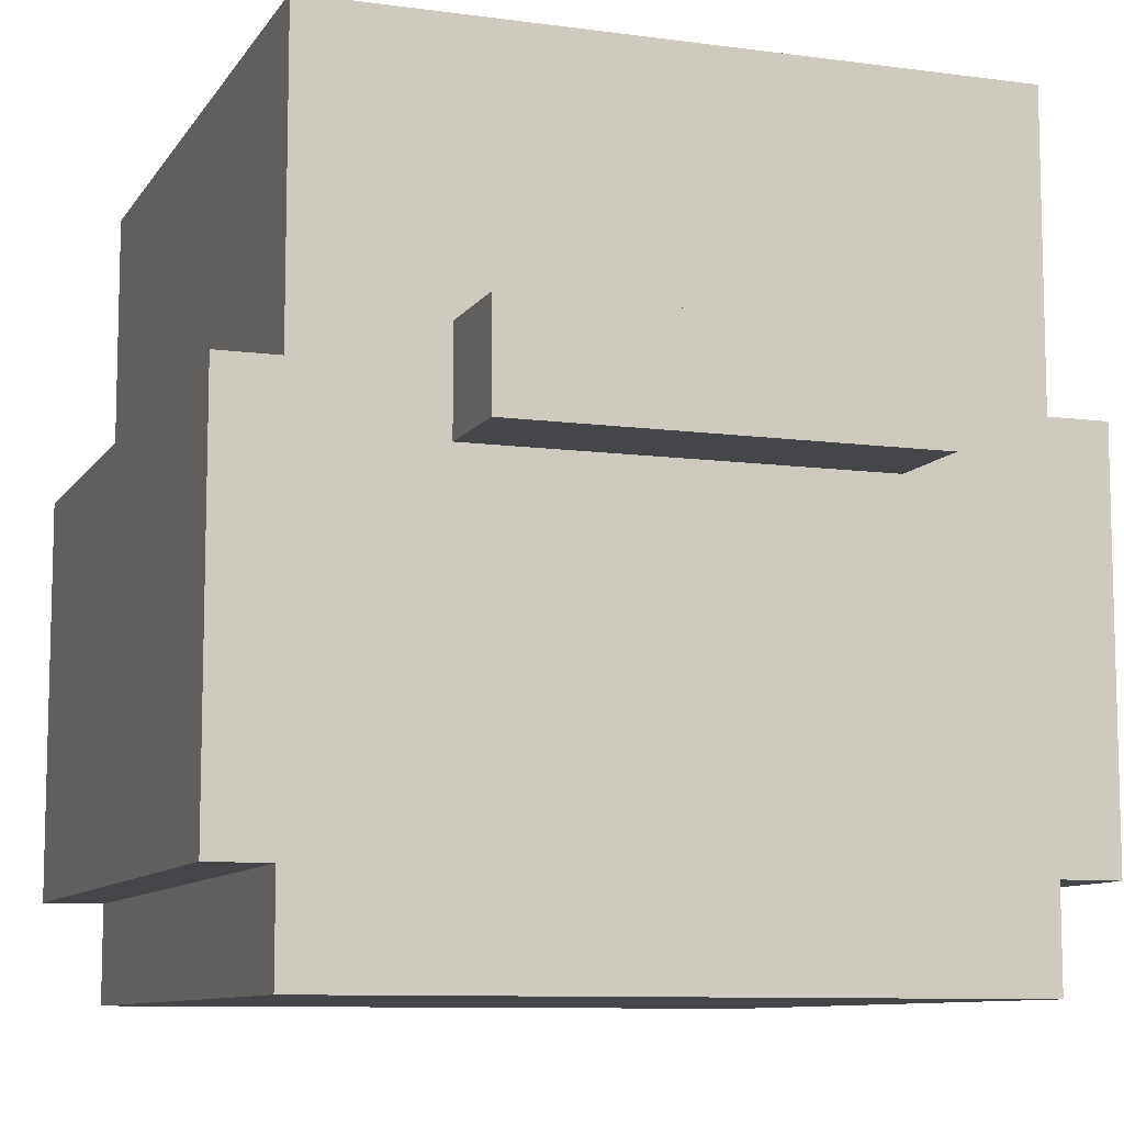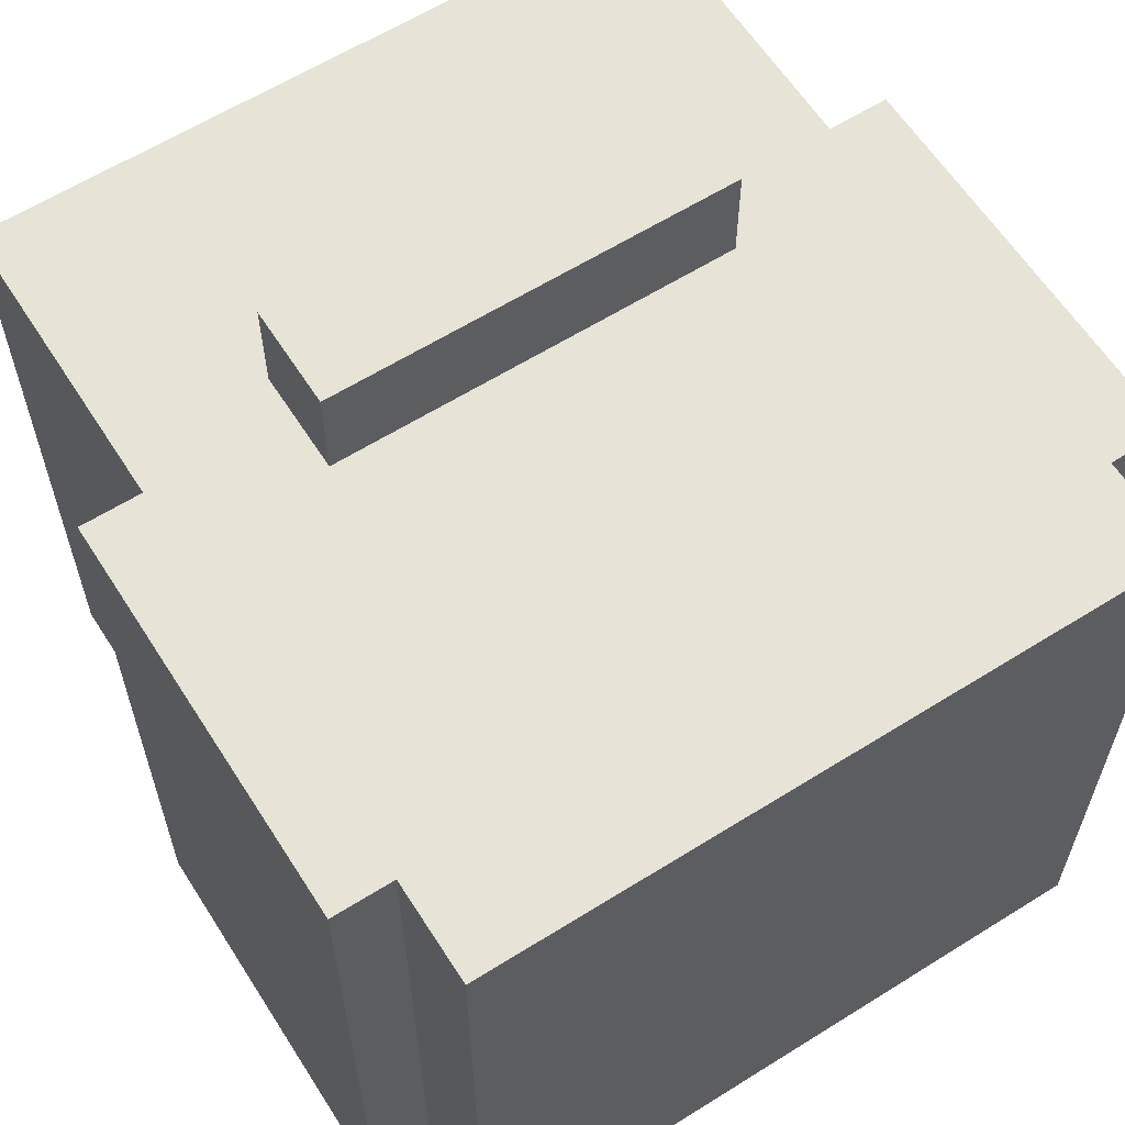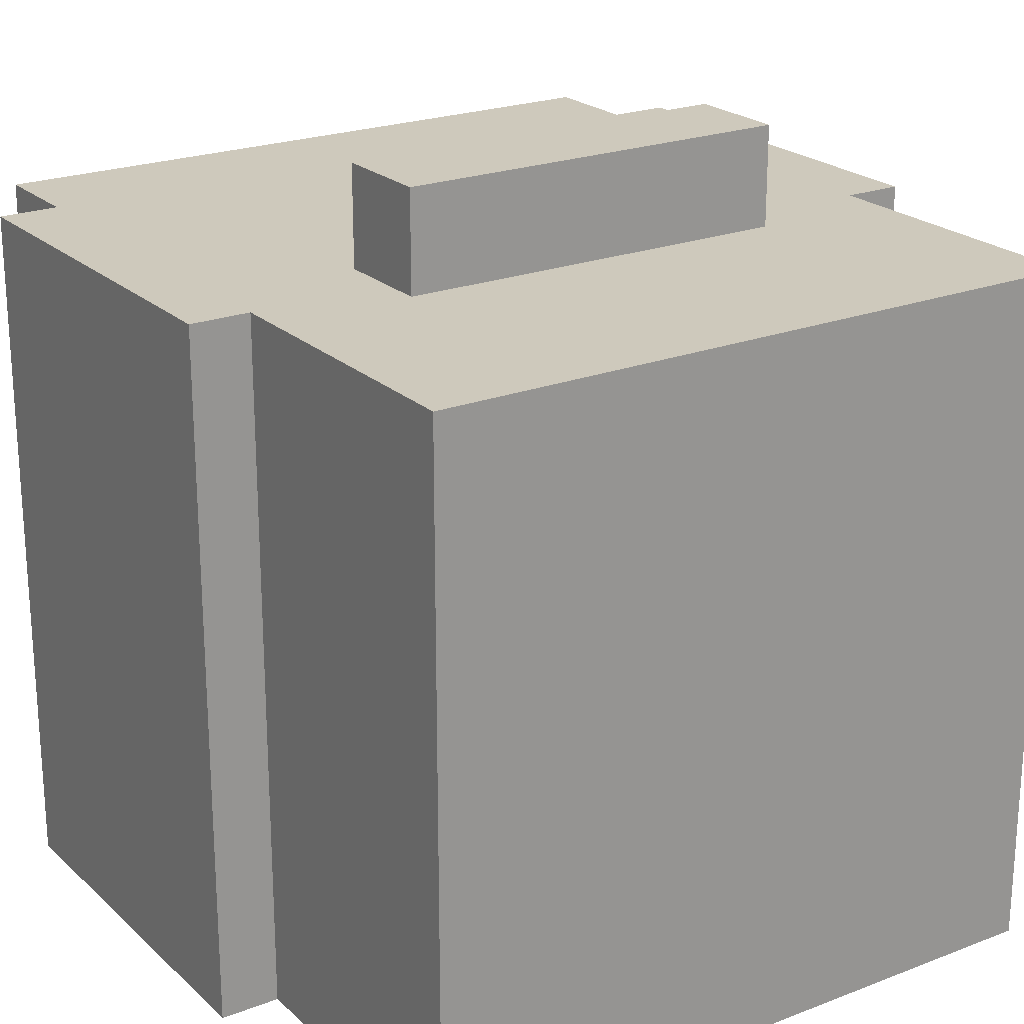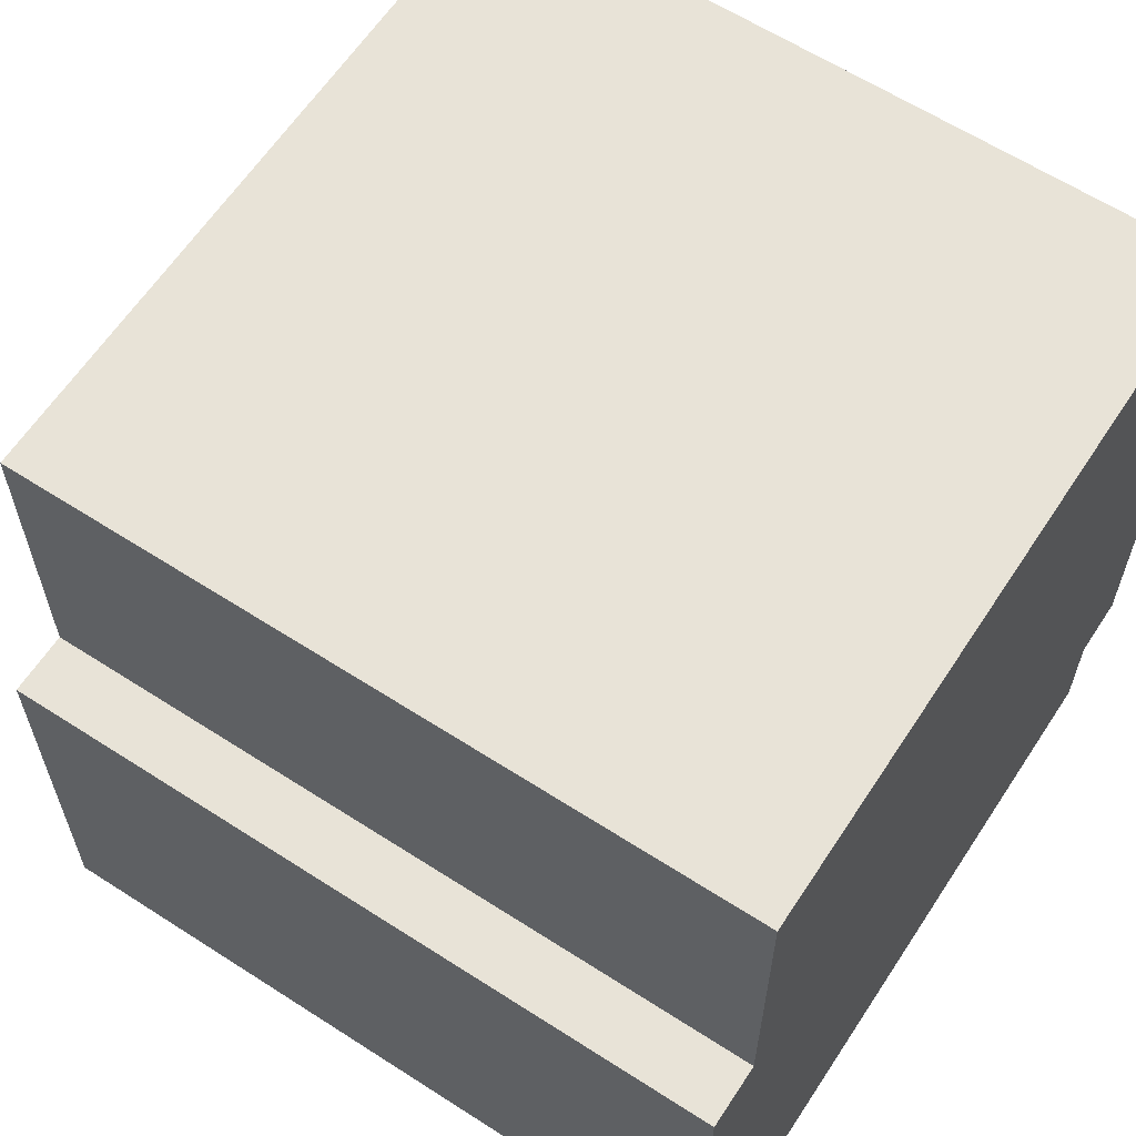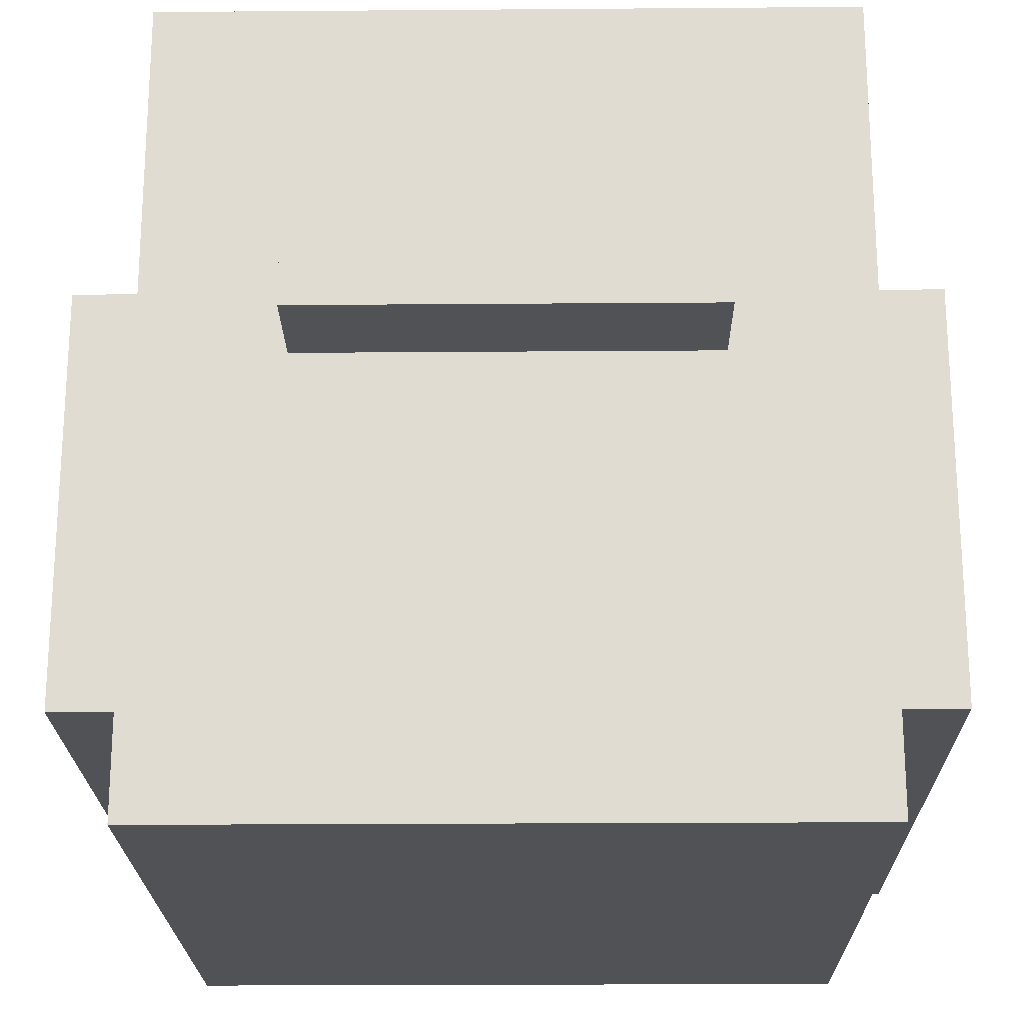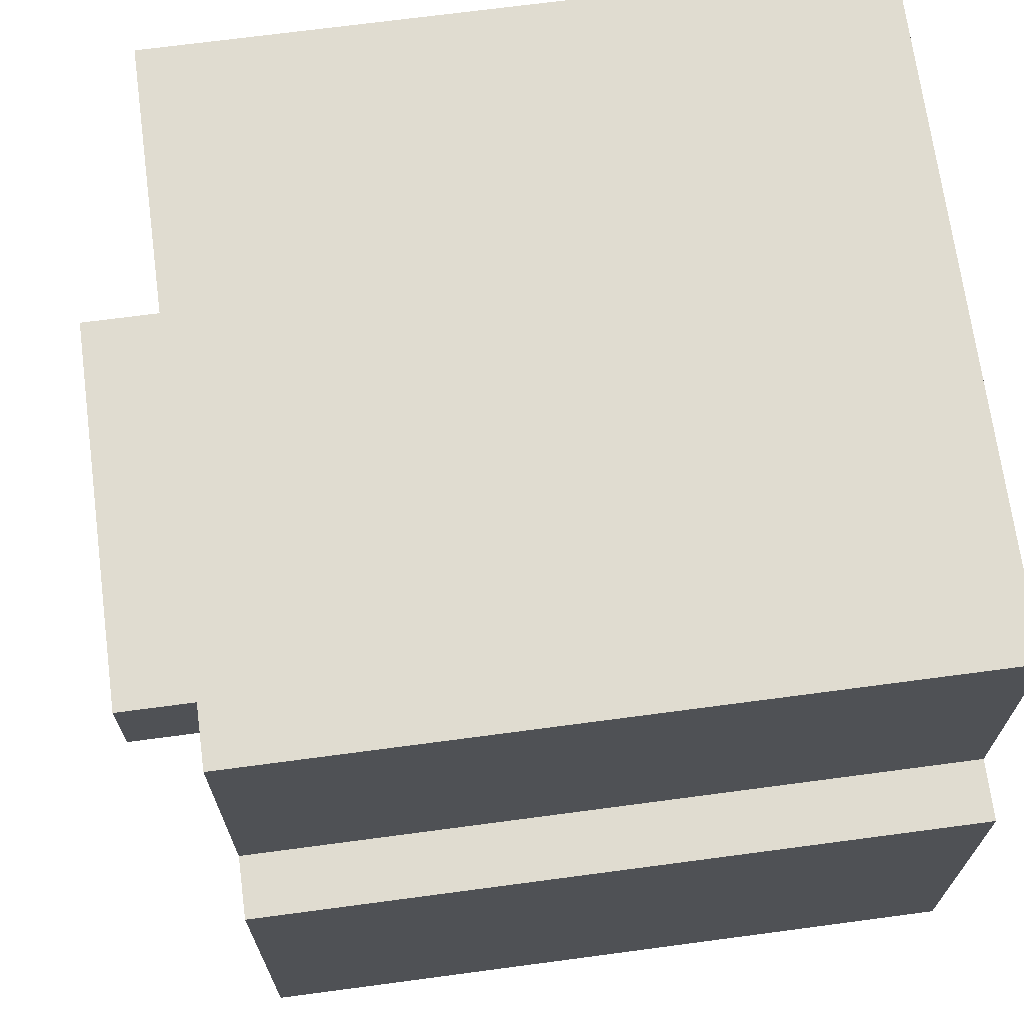
<metadata>
{"format":"obj","ext":"obj","renderer":"f3d","projection":"perspective","resolution":1024,"background":"white","views":[{"elev":-9.4,"azim":-19.6,"up":"+Y"},{"elev":61.5,"azim":-32.5,"up":"+Z"},{"elev":22.4,"azim":146.4,"up":"+Z"},{"elev":62.1,"azim":123.2,"up":"+Y"},{"elev":-21.2,"azim":0.8,"up":"+Y"},{"elev":69.5,"azim":82.4,"up":"+Y"}]}
</metadata>
<code>
g Enemy3_2
v -20 5 15
v -20 5 -20
v -20 25 15
v -20 25 -20
v -17 0 15
v -17 0 -20
v -17 5 15
v -17 5 14
v -17 5 -19
v -17 5 -20
v -17 25 15
v -17 25 -20
v -17 40 15
v -17 40 -20
v -10 22 20
v -10 22 15
v -10 27 20
v -10 27 15
v 10 22 20
v 10 22 15
v 10 27 20
v 10 27 15
v 17 0 15
v 17 0 -20
v 17 5 15
v 17 5 14
v 17 5 -19
v 17 5 -20
v 17 25 15
v 17 25 -20
v 17 40 15
v 17 40 -20
v 20 5 15
v 20 5 -20
v 20 25 15
v 20 25 -20
v -10 22 20
v -10 27 20
v 10 22 20
v 10 27 20
v -20 5 15
v -20 25 15
v -17 0 15
v -17 5 15
v -17 25 15
v -17 40 15
v -14 27 15
v -14 37 15
v -11 30 15
v -11 34 15
v -10 0 15
v -10 20 15
v -10 22 15
v -10 27 15
v -7 30 15
v -7 34 15
v -4 27 15
v -4 37 15
v 4 27 15
v 4 37 15
v 7 30 15
v 7 34 15
v 10 0 15
v 10 20 15
v 10 22 15
v 10 27 15
v 11 30 15
v 11 34 15
v 14 27 15
v 14 37 15
v 17 0 15
v 17 5 15
v 17 25 15
v 17 40 15
v 20 5 15
v 20 25 15
v -20 5 -20
v -20 25 -20
v -17 0 -20
v -17 5 -20
v -17 25 -20
v -17 40 -20
v -10 0 -20
v -10 20 -20
v 10 0 -20
v 10 20 -20
v 17 0 -20
v 17 5 -20
v 17 25 -20
v 17 40 -20
v 20 5 -20
v 20 25 -20
v -17 0 15
v -10 0 15
v 10 0 15
v 17 0 15
v -17 0 -20
v -10 0 -20
v 10 0 -20
v 17 0 -20
v -20 5 15
v -17 5 15
v 17 5 15
v 20 5 15
v -19 5 14
v -17 5 14
v 17 5 14
v 19 5 14
v -19 5 -19
v -17 5 -19
v 17 5 -19
v 19 5 -19
v -20 5 -20
v -17 5 -20
v 17 5 -20
v 20 5 -20
v -10 22 20
v 10 22 20
v -10 22 15
v 10 22 15
v -20 25 15
v -17 25 15
v 17 25 15
v 20 25 15
v -20 25 -20
v -17 25 -20
v 17 25 -20
v 20 25 -20
v -10 27 20
v 10 27 20
v -10 27 15
v -4 27 15
v 4 27 15
v 10 27 15
v -17 40 15
v 17 40 15
v -17 40 -20
v 17 40 -20
f 3 2 1
f 4 2 3
f 7 6 5
f 8 6 7
f 9 6 8
f 10 6 9
f 13 12 11
f 14 12 13
f 17 16 15
f 18 16 17
f 19 20 21
f 21 20 22
f 23 24 25
f 25 24 26
f 26 24 27
f 27 24 28
f 29 30 31
f 31 30 32
f 33 34 35
f 35 34 36
f 39 38 37
f 40 38 39
f 44 42 41
f 45 42 44
f 47 44 43
f 47 46 45
f 47 45 44
f 48 46 47
f 49 48 47
f 50 48 49
f 51 47 43
f 52 47 51
f 53 47 52
f 54 49 47
f 54 47 53
f 55 50 49
f 55 49 54
f 56 48 50
f 56 50 55
f 57 55 54
f 57 56 55
f 58 48 56
f 58 56 57
f 58 46 48
f 59 58 57
f 60 46 58
f 60 58 59
f 61 60 59
f 62 60 61
f 63 52 51
f 64 53 52
f 64 52 63
f 65 53 64
f 66 61 59
f 67 62 61
f 67 61 66
f 68 60 62
f 68 62 67
f 69 67 66
f 69 65 64
f 69 68 67
f 69 66 65
f 69 64 63
f 70 60 68
f 70 68 69
f 70 46 60
f 71 69 63
f 71 70 69
f 72 70 71
f 73 70 72
f 74 46 70
f 74 70 73
f 75 73 72
f 76 73 75
f 77 78 80
f 80 78 81
f 79 80 83
f 81 82 83
f 80 81 83
f 83 82 84
f 83 84 85
f 84 82 86
f 85 84 86
f 85 86 87
f 87 86 88
f 86 82 89
f 88 86 89
f 89 82 90
f 88 89 91
f 91 89 92
f 97 94 93
f 98 95 94
f 98 94 97
f 99 96 95
f 99 95 98
f 100 96 99
f 105 102 101
f 106 102 105
f 107 104 103
f 108 104 107
f 109 106 105
f 109 105 101
f 110 106 109
f 111 108 107
f 112 104 108
f 112 108 111
f 113 110 109
f 113 109 101
f 114 110 113
f 115 112 111
f 116 104 112
f 116 112 115
f 119 118 117
f 120 118 119
f 121 122 125
f 125 122 126
f 123 124 127
f 127 124 128
f 129 130 131
f 131 130 132
f 132 130 133
f 133 130 134
f 135 136 137
f 137 136 138

</code>
